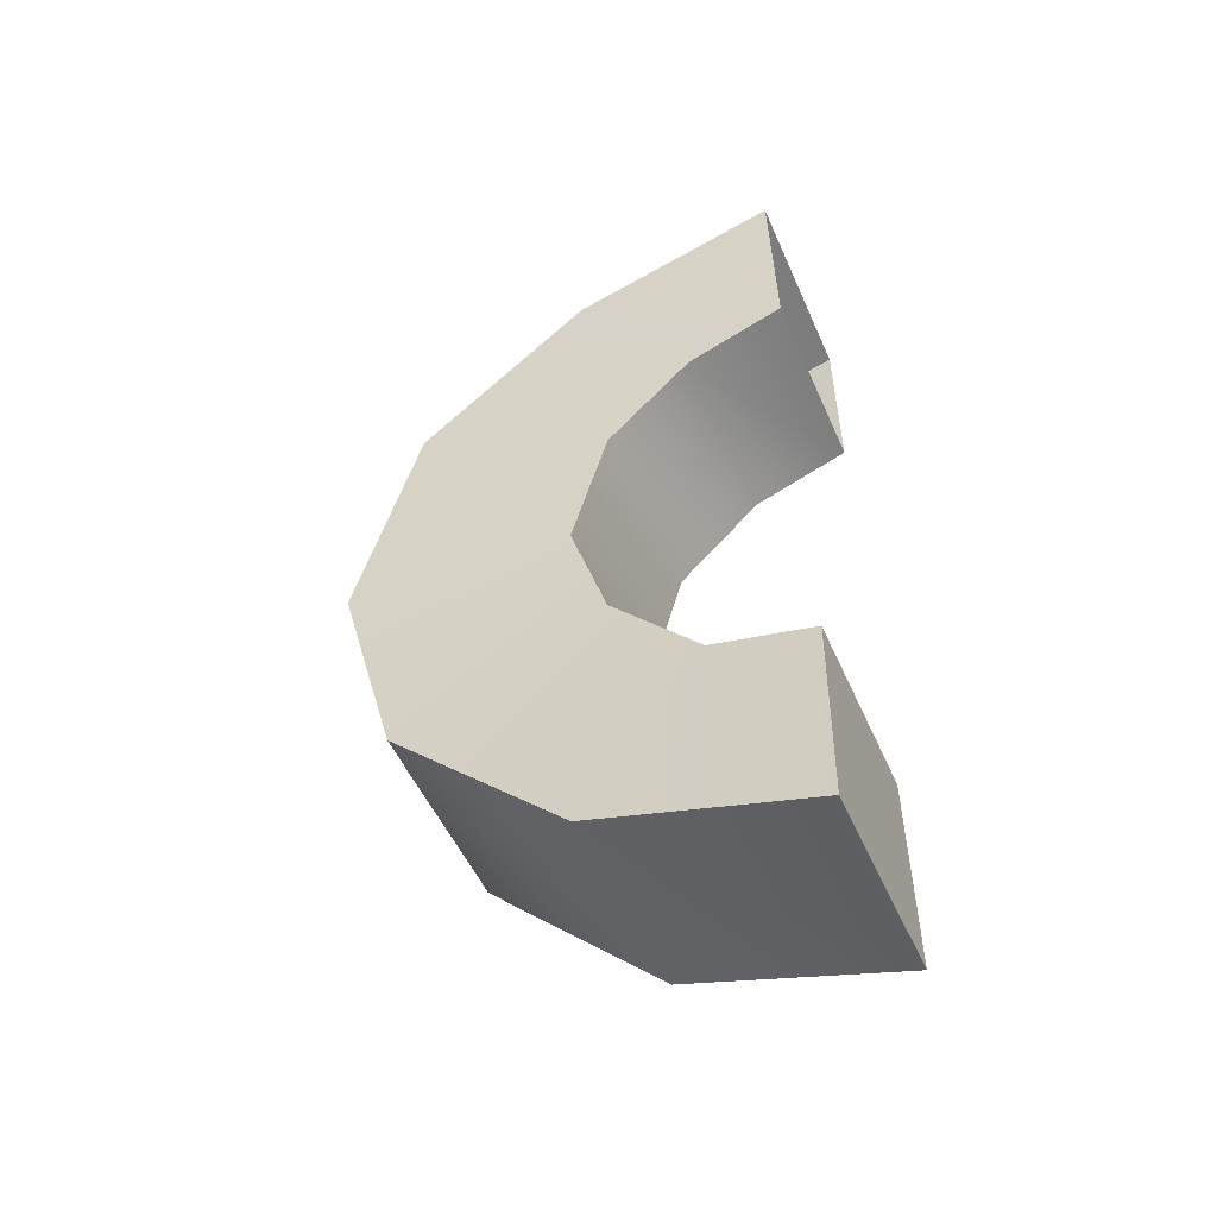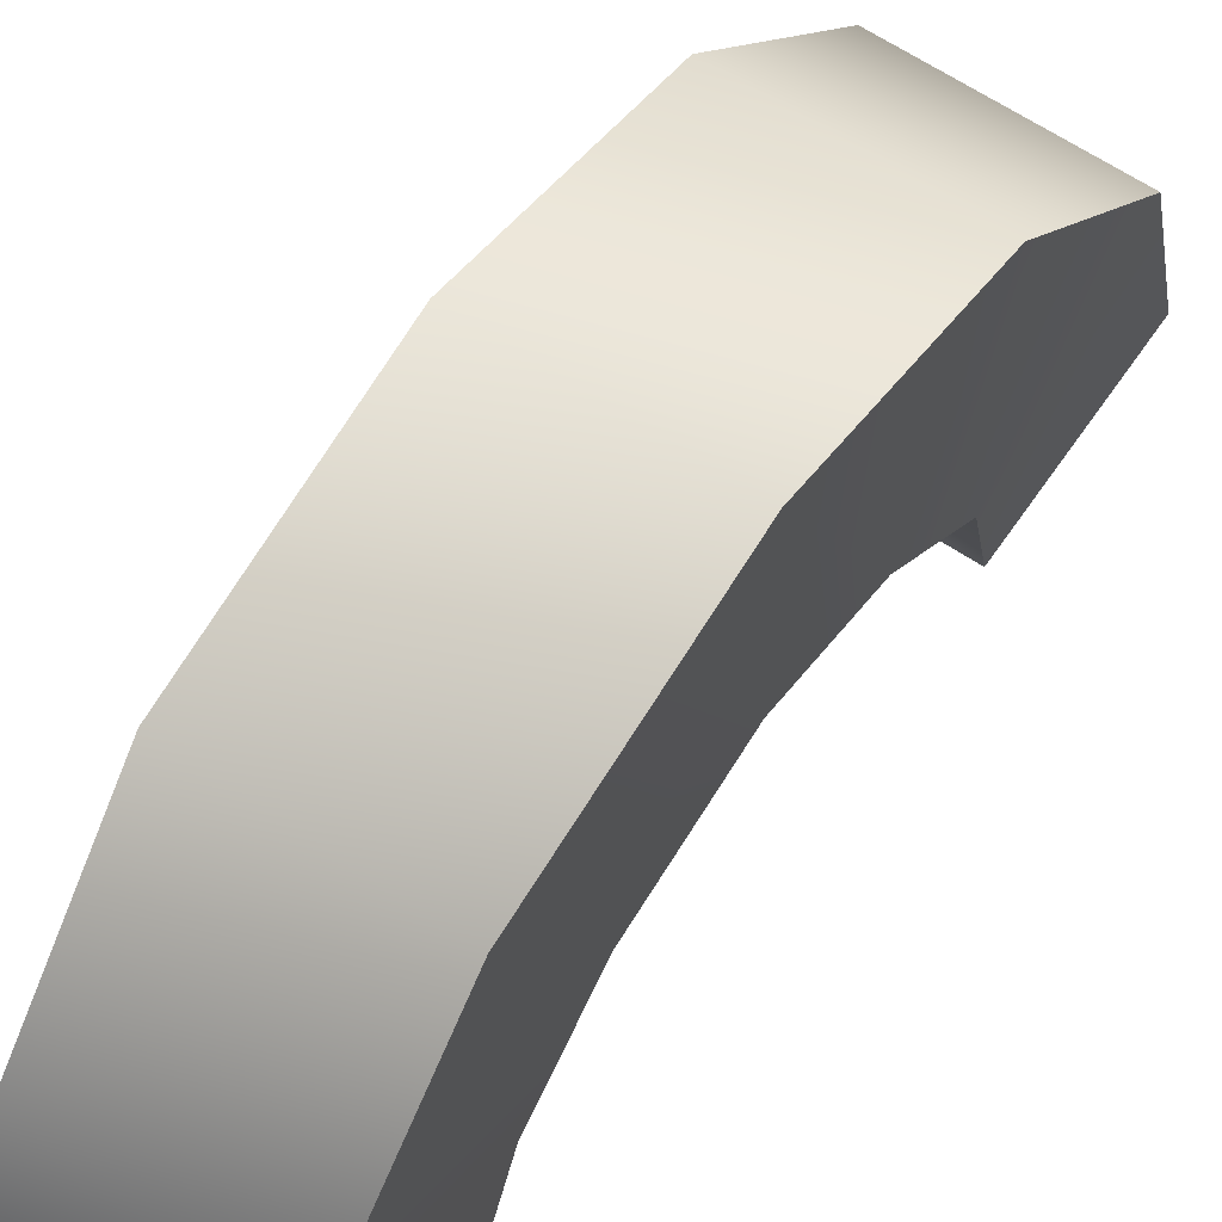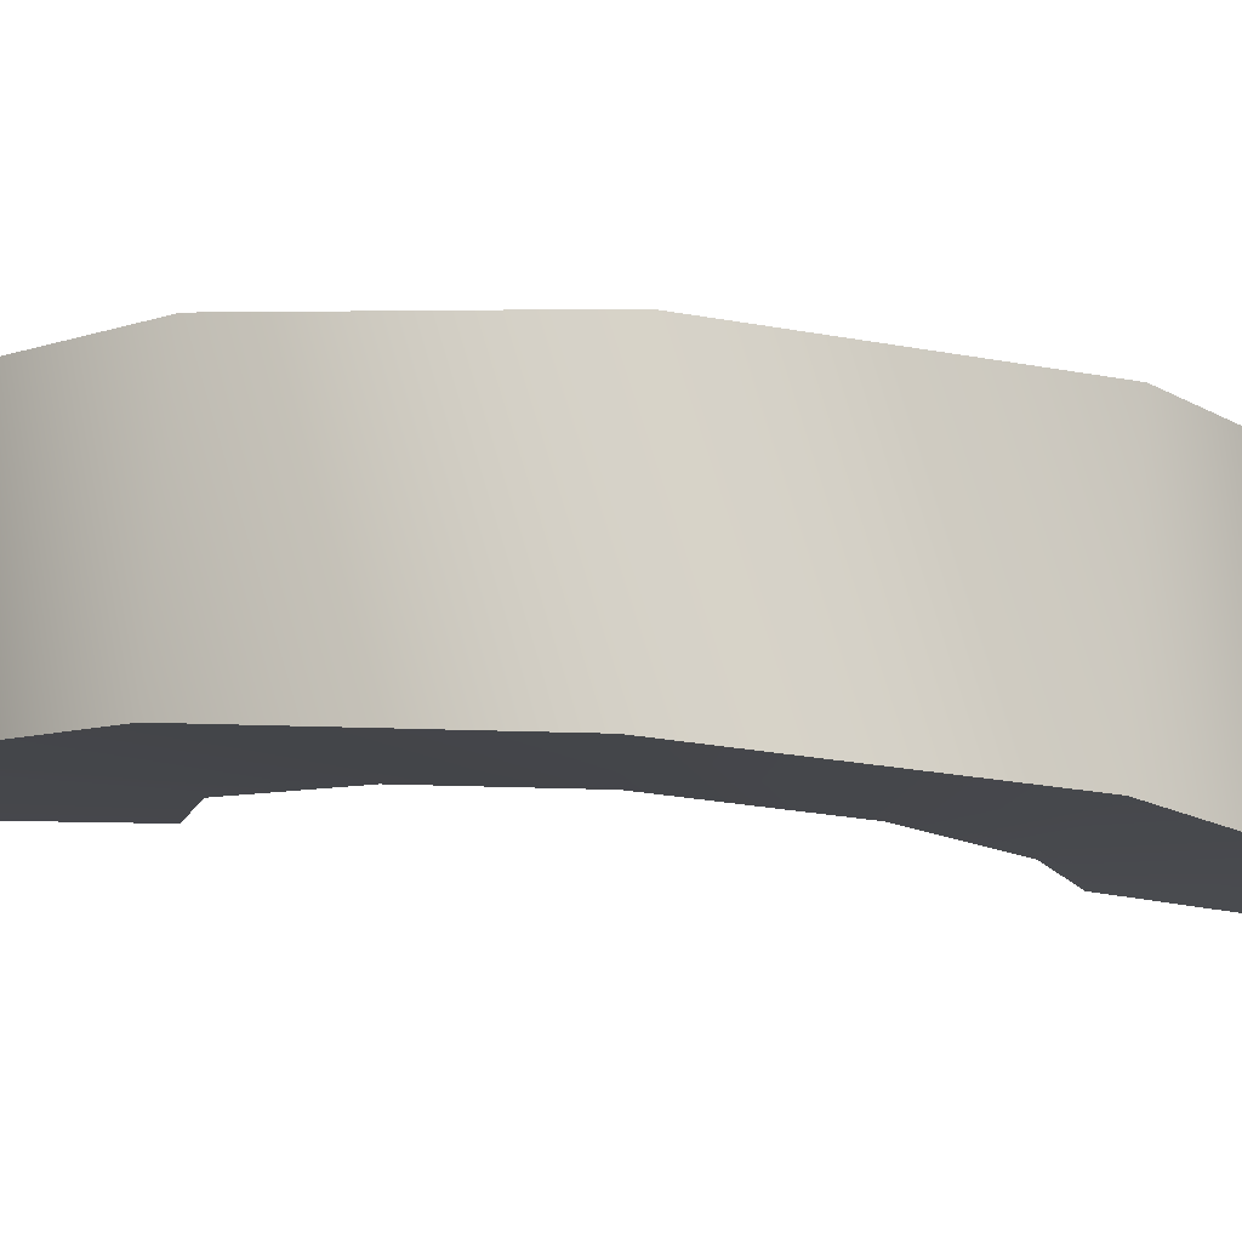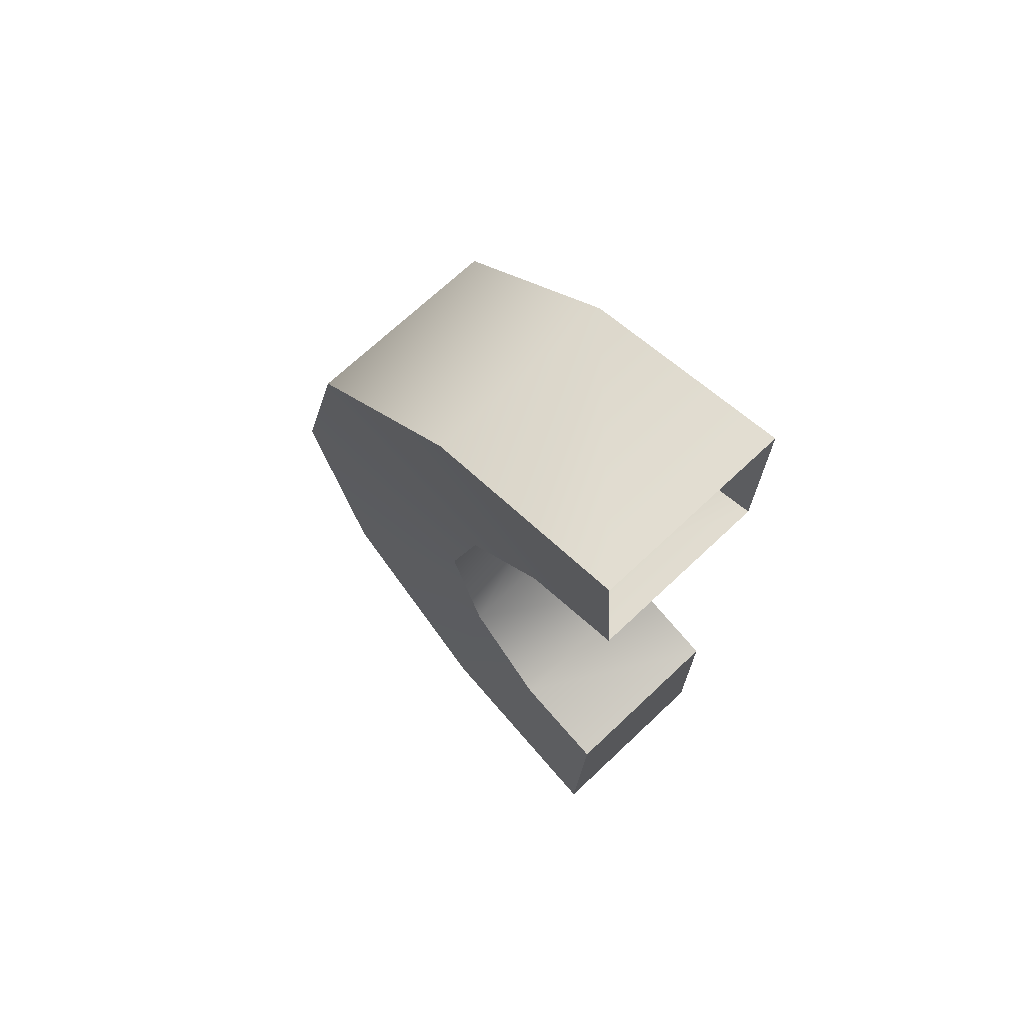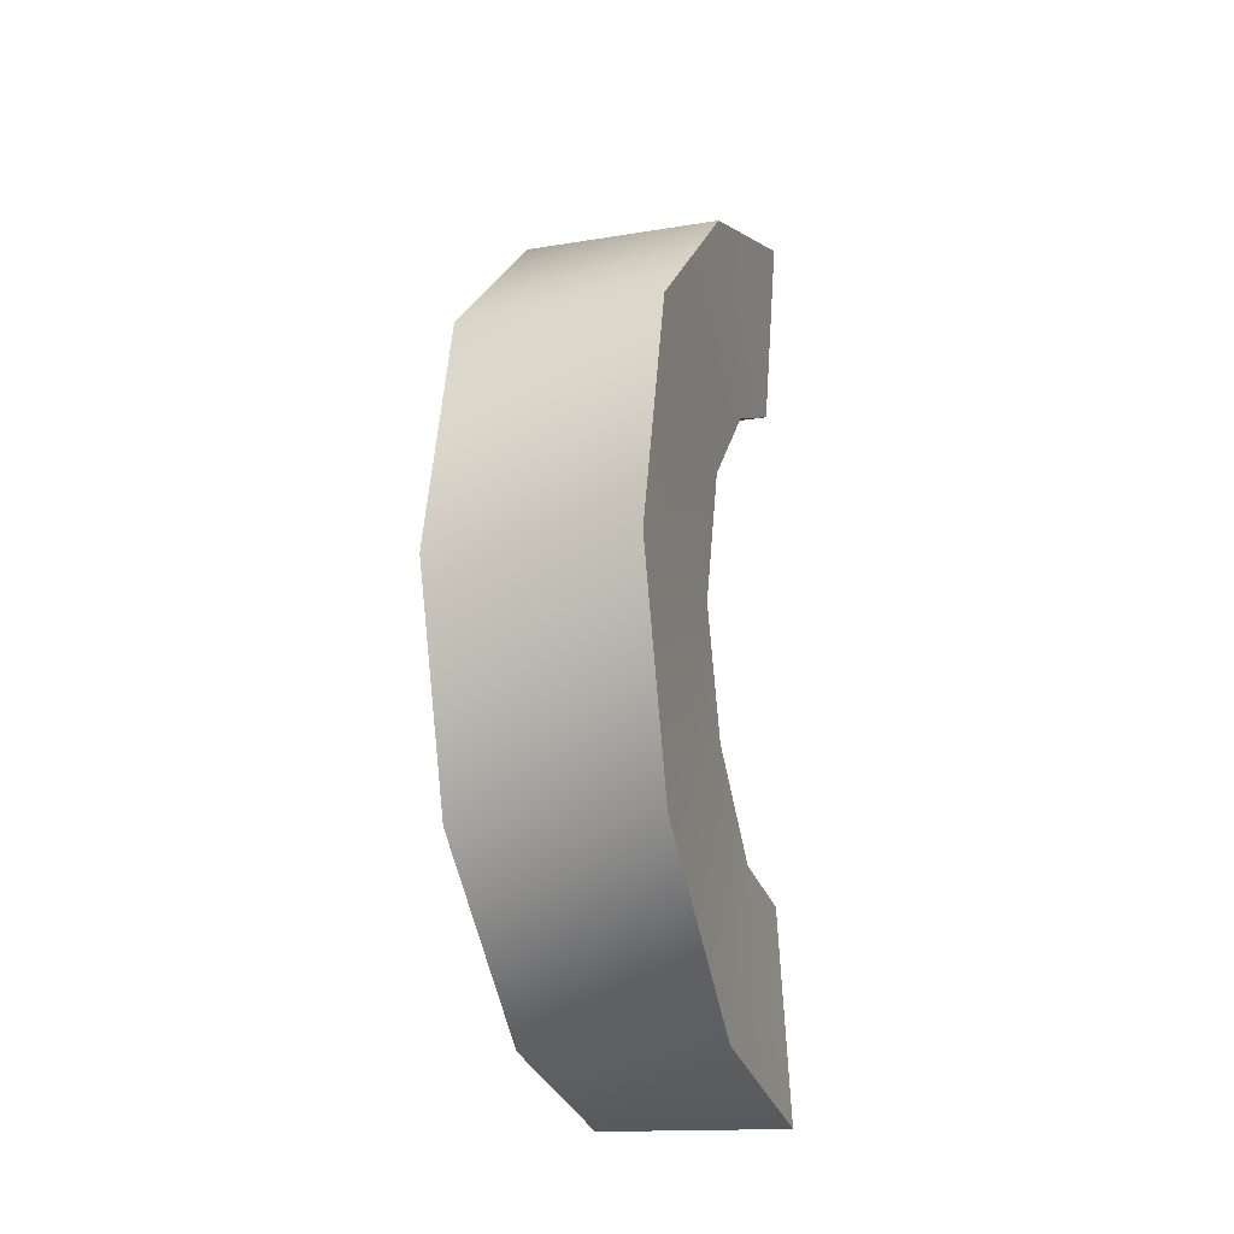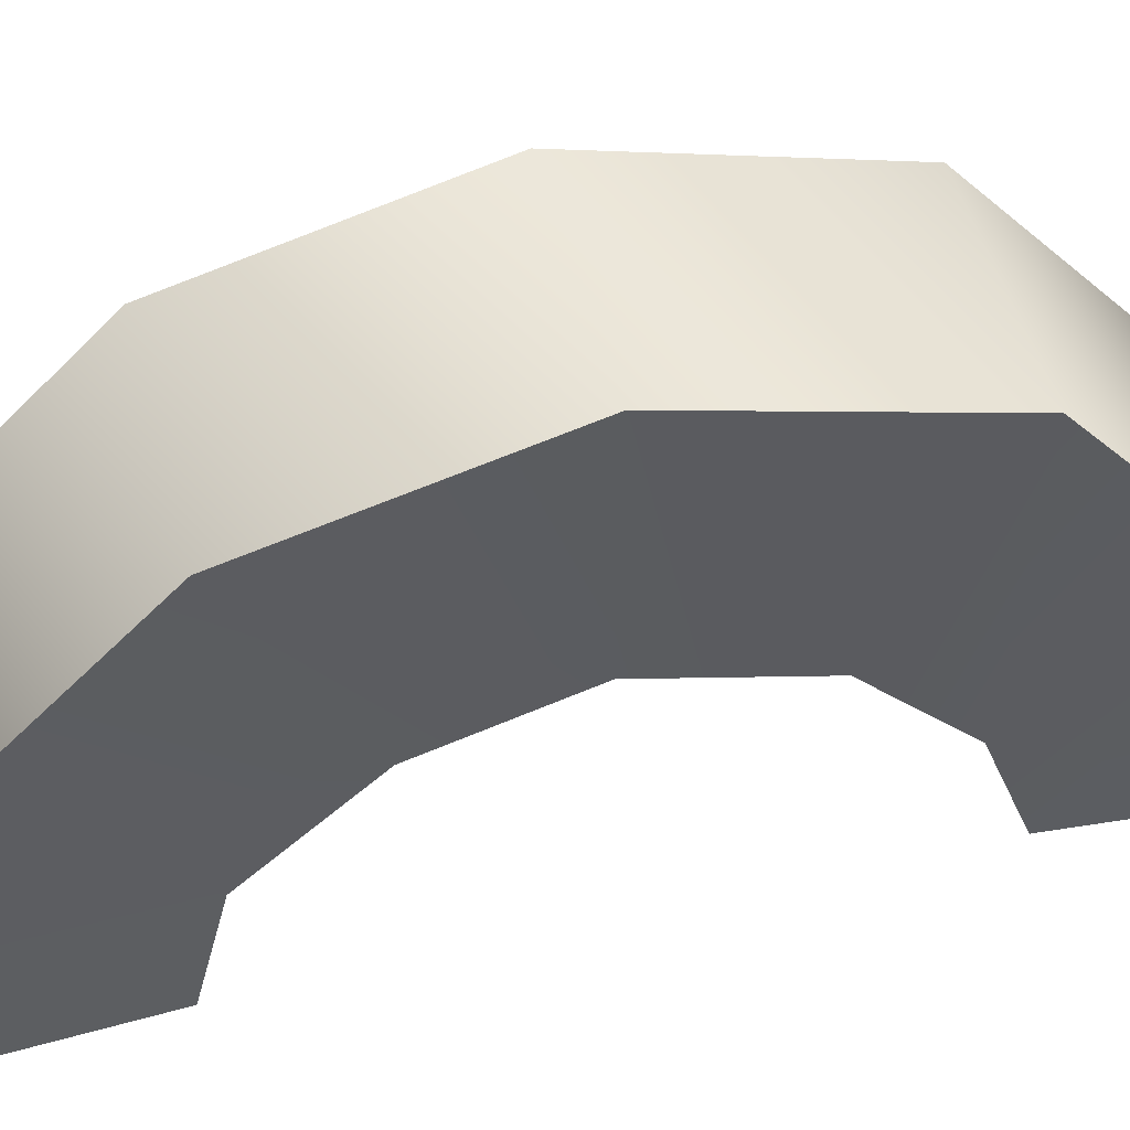
<metadata>
{"format":"obj","ext":"obj","renderer":"f3d","projection":"perspective","resolution":1024,"background":"white","views":[{"elev":-52.4,"azim":-66.4,"up":"+Z"},{"elev":62.9,"azim":34.5,"up":"+Y"},{"elev":77.9,"azim":-85.7,"up":"+Y"},{"elev":70.4,"azim":-43.3,"up":"+Z"},{"elev":-15.7,"azim":-161.0,"up":"+Z"},{"elev":48.6,"azim":-104.1,"up":"+Y"}]}
</metadata>
<code>
v 0 -3 -66
v 0 14 -61
v 0 -3 -49
v 0 14 -61
v 0 5 -47
v 0 -3 -49
v 0 14 -61
v 0 28 -47
v 0 5 -47
v 0 28 -47
v 0 12 -39
v 0 5 -47
v 0 28 -47
v 0 33 -29
v 0 12 -39
v 0 33 -29
v 0 15 -29
v 0 12 -39
v 0 33 -29
v 0 28 -10
v 0 15 -29
v 0 28 -10
v 0 12 -18
v 0 15 -29
v 0 28 -10
v 0 14 2
v 0 12 -18
v 0 14 2
v 0 5 -11
v 0 12 -18
v 0 14 2
v 0 -3 7
v 0 5 -11
v 0 -3 7
v 0 -3 -8
v 0 5 -11
v -16 -3 -66
v -16 14 -61
v 0 -3 -66
v -16 14 -61
v 0 14 -61
v 0 -3 -66
v -16 14 -61
v -16 28 -47
v 0 14 -61
v -16 28 -47
v 0 28 -47
v 0 14 -61
v -16 28 -47
v -16 33 -29
v 0 28 -47
v -16 33 -29
v 0 33 -29
v 0 28 -47
v -16 33 -29
v -16 28 -10
v 0 33 -29
v -16 28 -10
v 0 28 -10
v 0 33 -29
v -16 28 -10
v -16 14 2
v 0 28 -10
v -16 14 2
v 0 14 2
v 0 28 -10
v -16 14 2
v -16 -3 7
v 0 14 2
v -16 -3 7
v 0 -3 7
v 0 14 2
v -15 -3 -49
v -15 5 -47
v -16 -3 -66
v -15 5 -47
v -16 14 -61
v -16 -3 -66
v -15 5 -47
v -15 12 -39
v -16 14 -61
v -15 12 -39
v -16 28 -47
v -16 14 -61
v -15 12 -39
v -15 15 -29
v -16 28 -47
v -15 15 -29
v -16 33 -29
v -16 28 -47
v -15 15 -29
v -15 12 -18
v -16 33 -29
v -15 12 -18
v -16 28 -10
v -16 33 -29
v -15 12 -18
v -15 5 -11
v -16 28 -10
v -15 5 -11
v -16 14 2
v -16 28 -10
v -15 5 -11
v -15 -3 -8
v -16 14 2
v -15 -3 -8
v -16 -3 7
v -16 14 2
v -16 -3 -66
v 0 -3 -66
v 0 -3 -49
v -15 -3 -49
v -16 -3 -66
v 0 -3 -49
v 0 -3 -49
v 0 5 -47
v -15 5 -47
v -15 -3 -49
v 0 -3 -49
v -15 5 -47
v 0 5 -47
v 0 12 -39
v -15 12 -39
v -15 5 -47
v 0 5 -47
v -15 12 -39
v -15 12 -39
v 0 12 -39
v 0 15 -29
v -15 15 -29
v -15 12 -39
v 0 15 -29
v -15 15 -29
v 0 15 -29
v 0 12 -18
v -15 12 -18
v -15 15 -29
v 0 12 -18
v -15 12 -18
v 0 12 -18
v 0 5 -11
v -15 5 -11
v -15 12 -18
v 0 5 -11
v -15 5 -11
v 0 5 -11
v 0 -3 -8
v -15 -3 -8
v -15 5 -11
v 0 -3 -8
f 1 2 3
f 4 5 6
f 7 8 9
f 10 11 12
f 13 14 15
f 16 17 18
f 19 20 21
f 22 23 24
f 25 26 27
f 28 29 30
f 31 32 33
f 34 35 36
f 37 38 39
f 40 41 42
f 43 44 45
f 46 47 48
f 49 50 51
f 52 53 54
f 55 56 57
f 58 59 60
f 61 62 63
f 64 65 66
f 67 68 69
f 70 71 72
f 73 74 75
f 76 77 78
f 79 80 81
f 82 83 84
f 85 86 87
f 88 89 90
f 91 92 93
f 94 95 96
f 97 98 99
f 100 101 102
f 103 104 105
f 106 107 108
f 109 110 111
f 112 113 114
f 115 116 117
f 118 119 120
f 121 122 123
f 124 125 126
f 127 128 129
f 130 131 132
f 133 134 135
f 136 137 138
f 139 140 141
f 142 143 144
f 145 146 147
f 148 149 150

</code>
